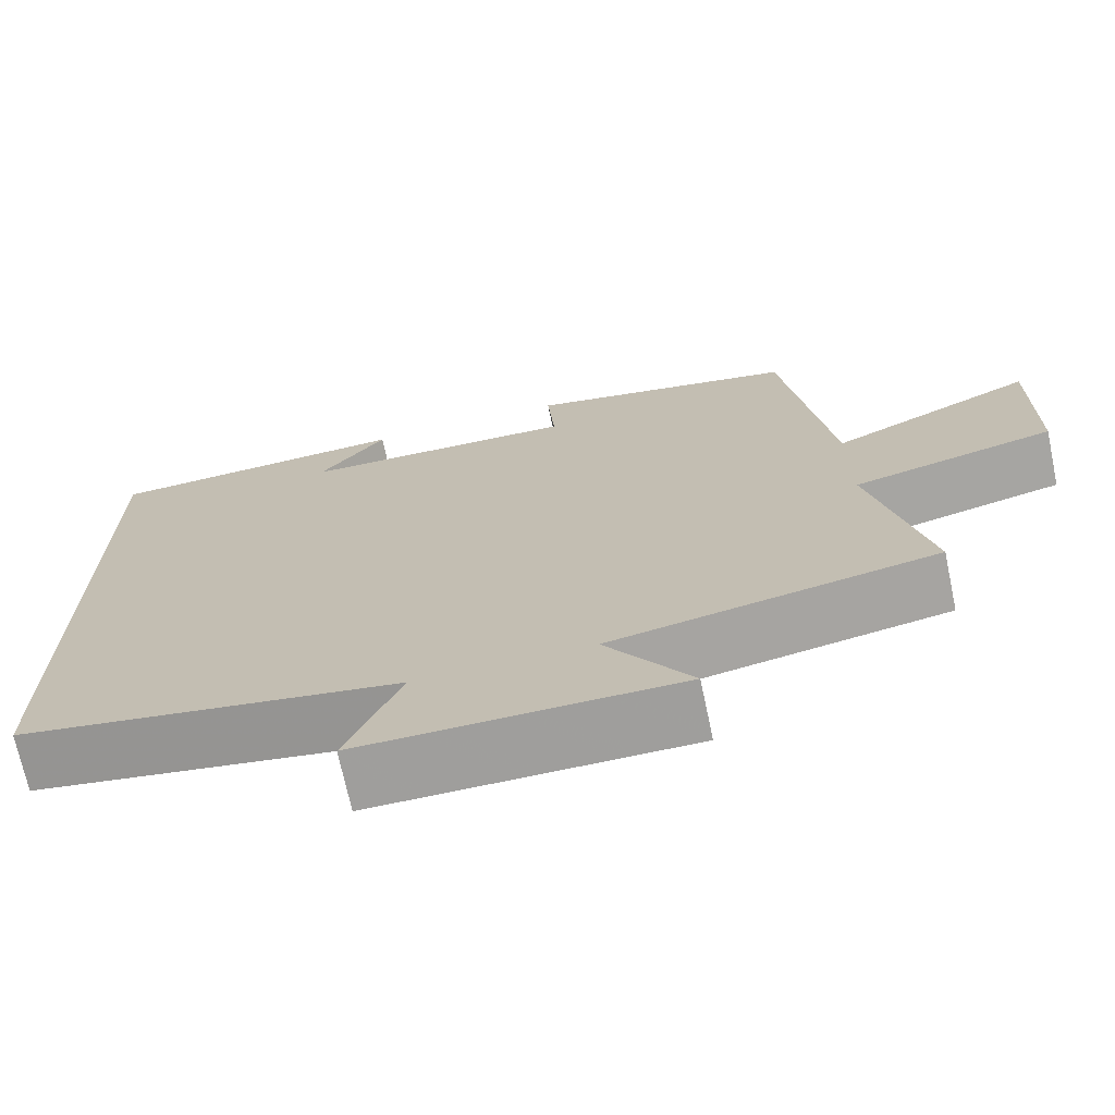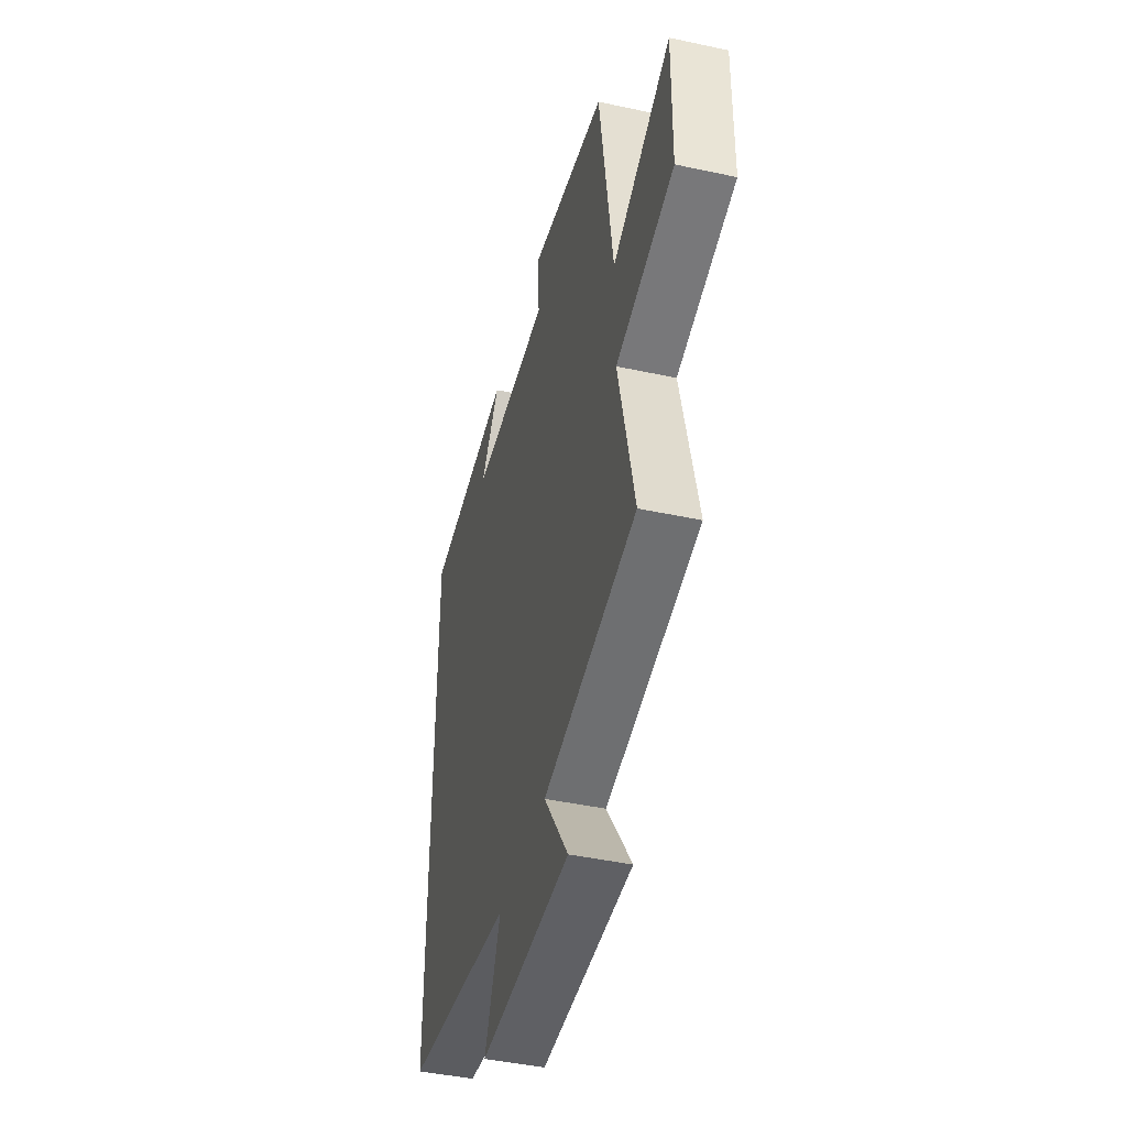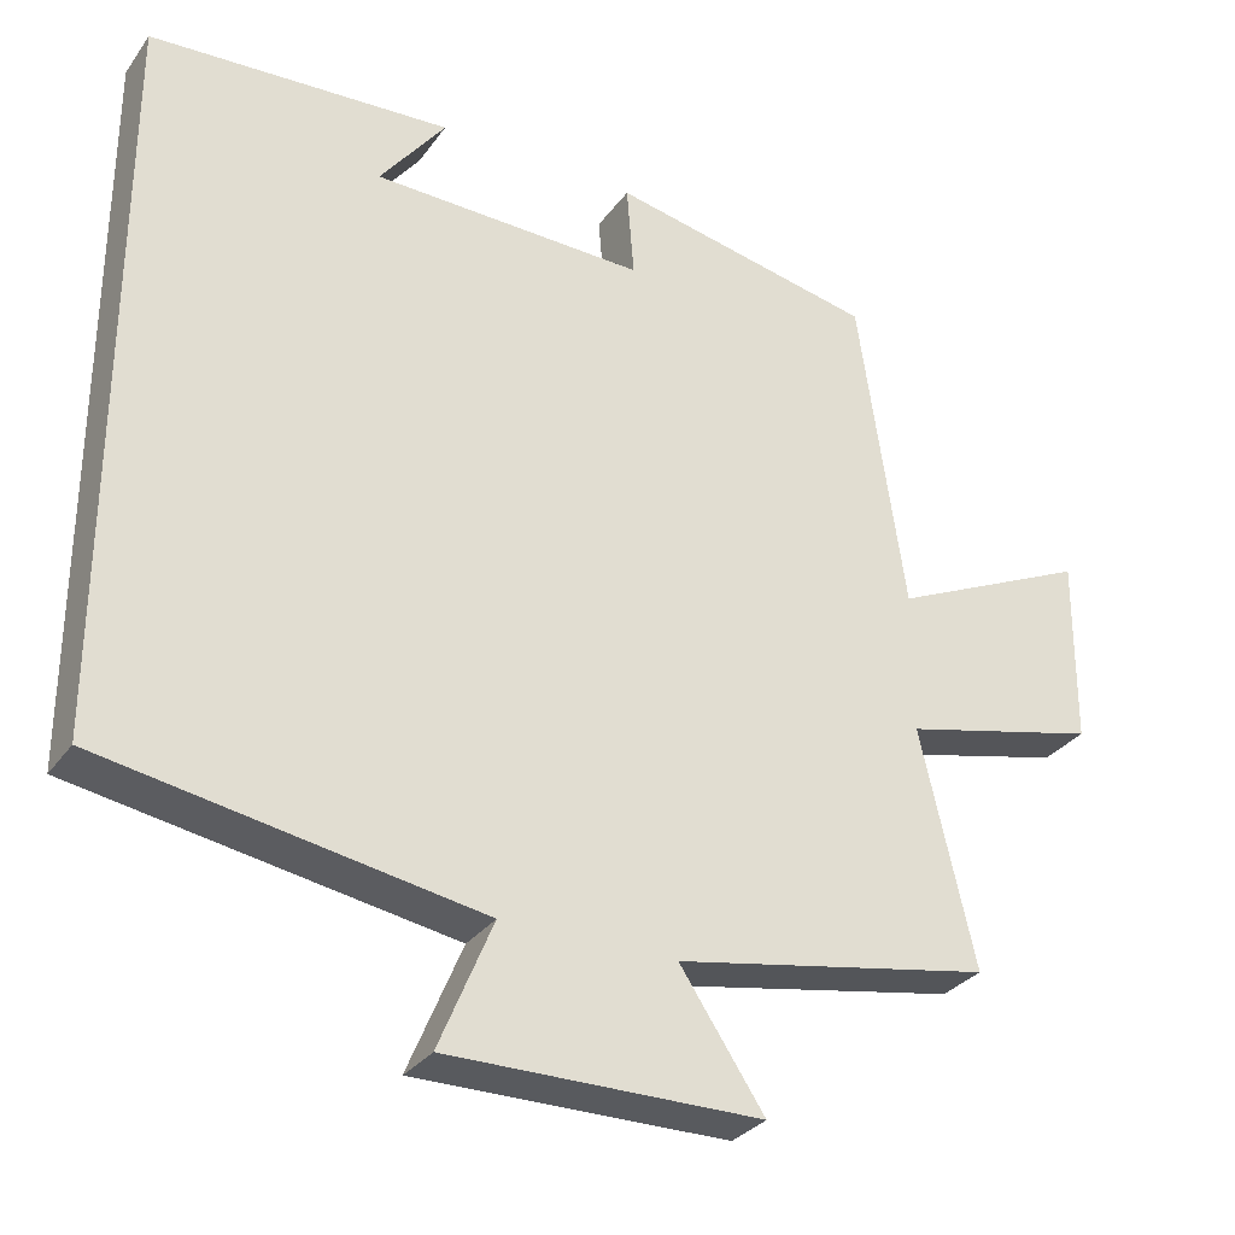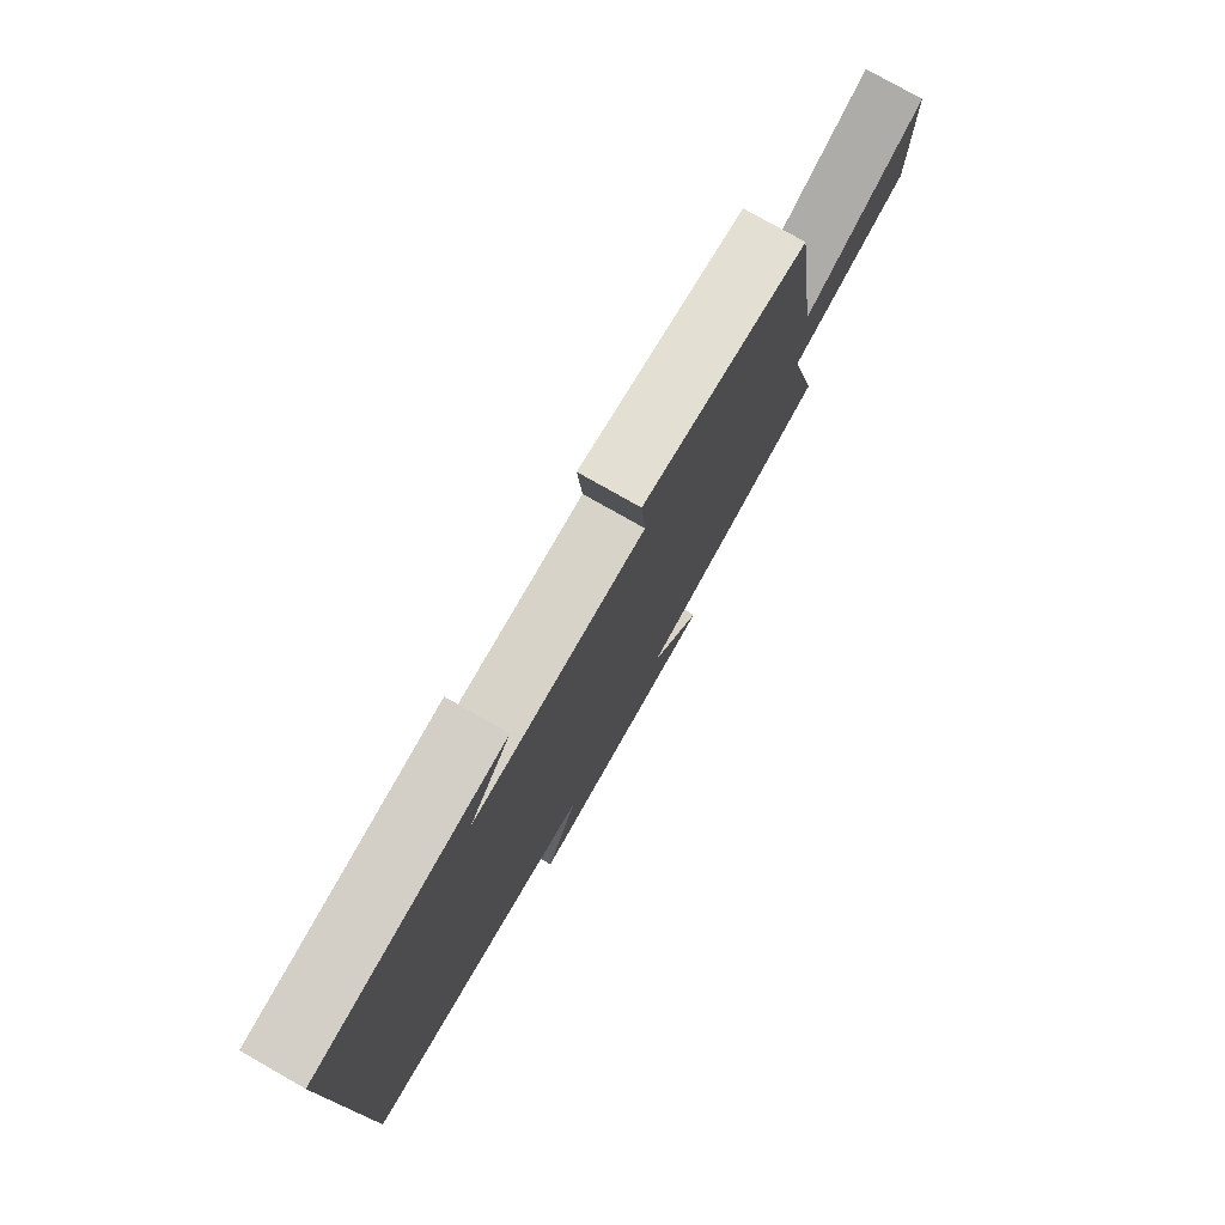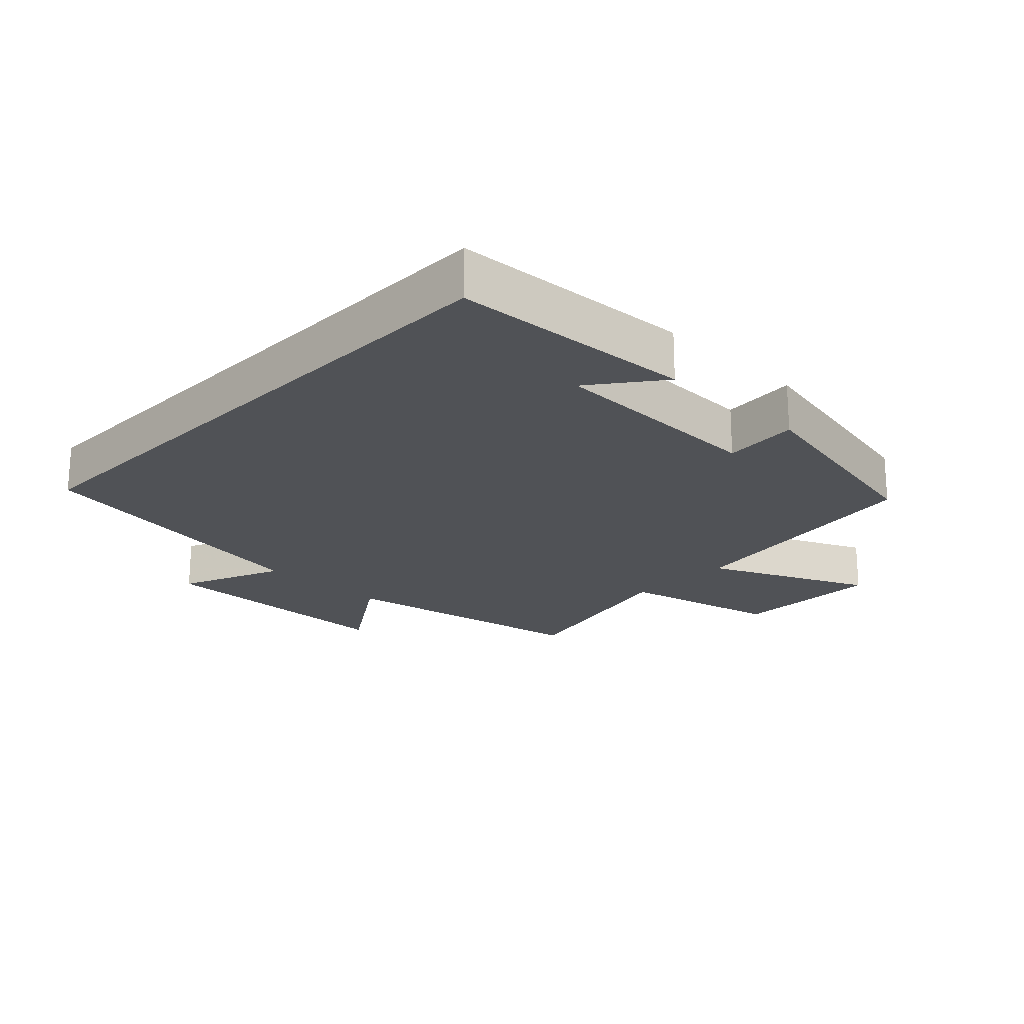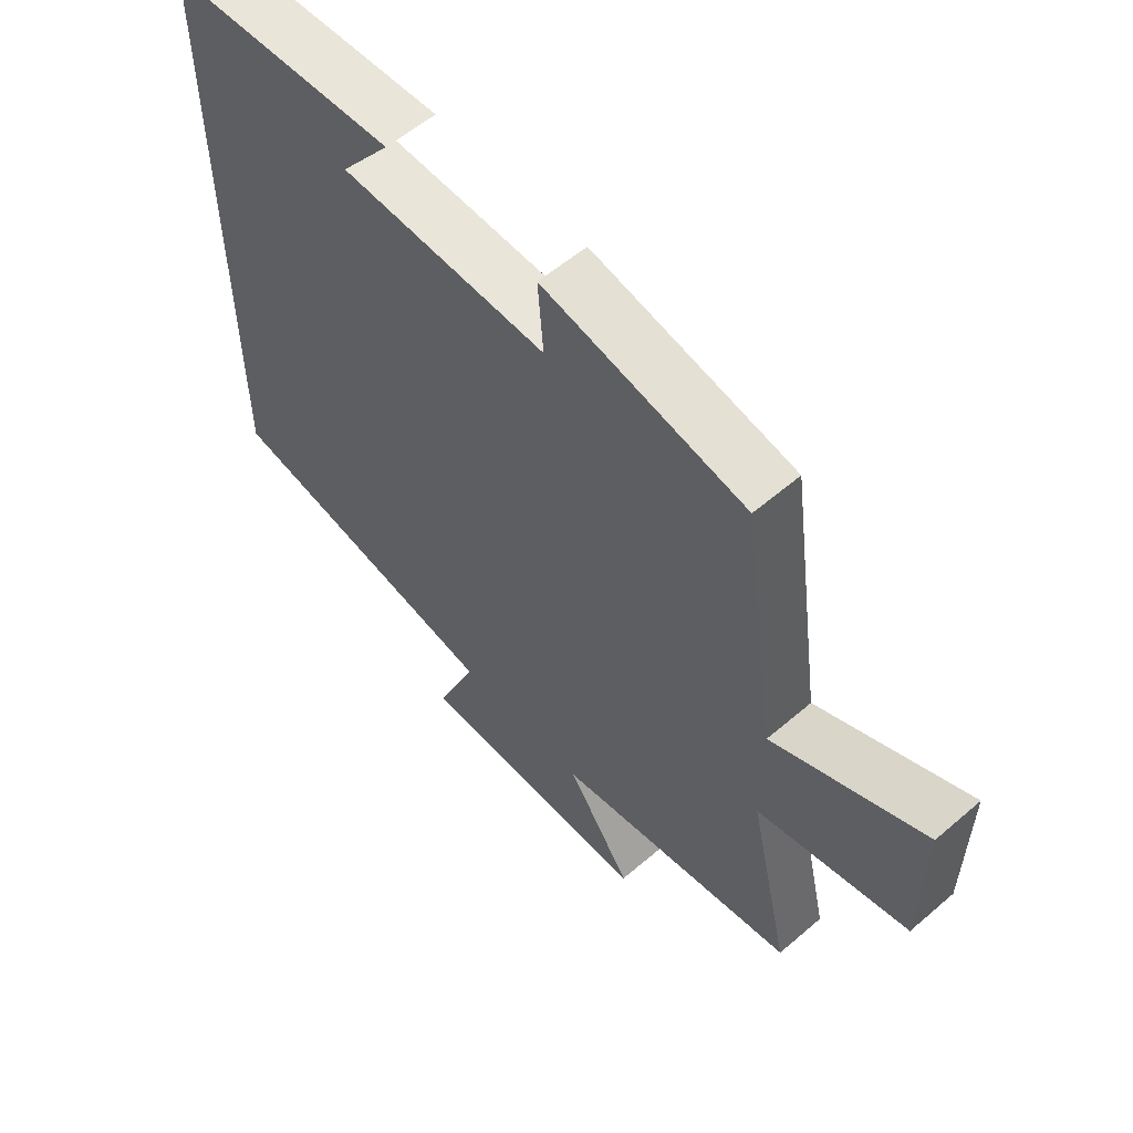
<metadata>
{"format":"obj","ext":"obj","renderer":"f3d","projection":"perspective","resolution":1024,"background":"white","views":[{"elev":-71.0,"azim":12.0,"up":"+Z"},{"elev":-44.2,"azim":75.8,"up":"+Z"},{"elev":-30.7,"azim":-29.4,"up":"+Z"},{"elev":78.0,"azim":-60.4,"up":"+Z"},{"elev":-21.0,"azim":-44.0,"up":"+Y"},{"elev":57.5,"azim":48.3,"up":"+Z"}]}
</metadata>
<code>
v -0.5 0.07 0.479
v -0.13 0.07 0.5
v -0.211 0.07 0.394
v 0.125 0.07 0.386
v 0.116 0.07 0.5
v 0.443 0.07 0.433
v 0.5 0.07 0.039
v 0.745 0.07 0.151
v 0.743 0.07 -0.079
v 0.5 0.07 -0.137
v 0.567 0.07 -0.428
v 0.176 0.07 -0.5
v 0.28 0.07 -0.656
v -0.104 0.07 -0.658
v -0.038 0.07 -0.5
v -0.5 0.07 -0.421
v -0.5 0 0.479
v -0.13 0 0.5
v -0.211 0 0.394
v 0.125 0 0.386
v 0.116 0 0.5
v 0.443 0 0.433
v 0.5 0 0.039
v 0.745 0 0.151
v 0.743 0 -0.079
v 0.5 0 -0.137
v 0.567 0 -0.428
v 0.176 0 -0.5
v 0.28 0 -0.656
v -0.104 0 -0.658
v -0.038 0 -0.5
v -0.5 0 -0.421
f 15 16 1
f 12 13 14 15
f 10 11 12 15
f 10 15 1
f 7 8 9 10
f 4 5 6 7
f 3 4 7 10
f 1 2 3
f 1 3 10
f 17 32 31
f 31 30 29 28
f 31 28 27 26
f 17 31 26
f 26 25 24 23
f 23 22 21 20
f 26 23 20 19
f 19 18 17
f 26 19 17
f 1 17 18 2
f 2 18 19 3
f 3 19 20 4
f 4 20 21 5
f 5 21 22 6
f 6 22 23 7
f 7 23 24 8
f 8 24 25 9
f 9 25 26 10
f 10 26 27 11
f 11 27 28 12
f 12 28 29 13
f 13 29 30 14
f 14 30 31 15
f 15 31 32 16
f 16 32 17 1

</code>
